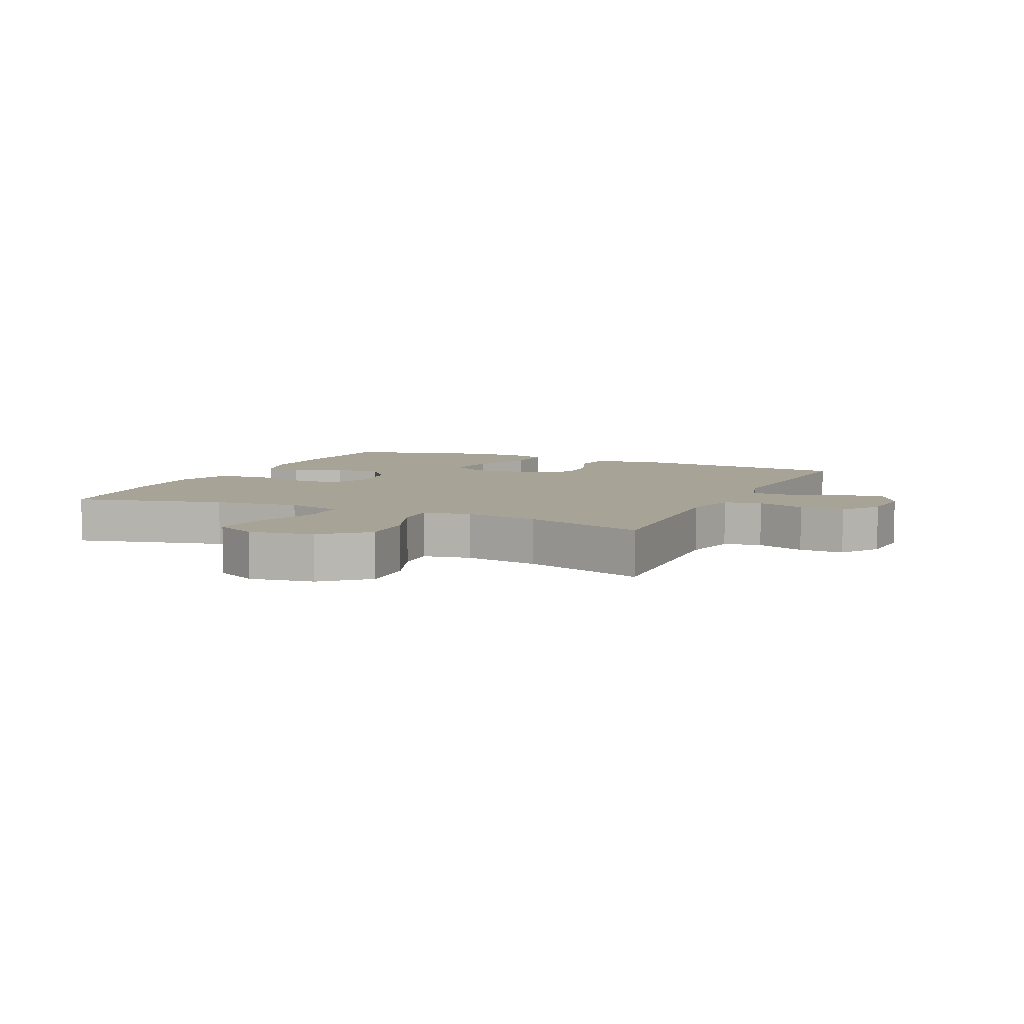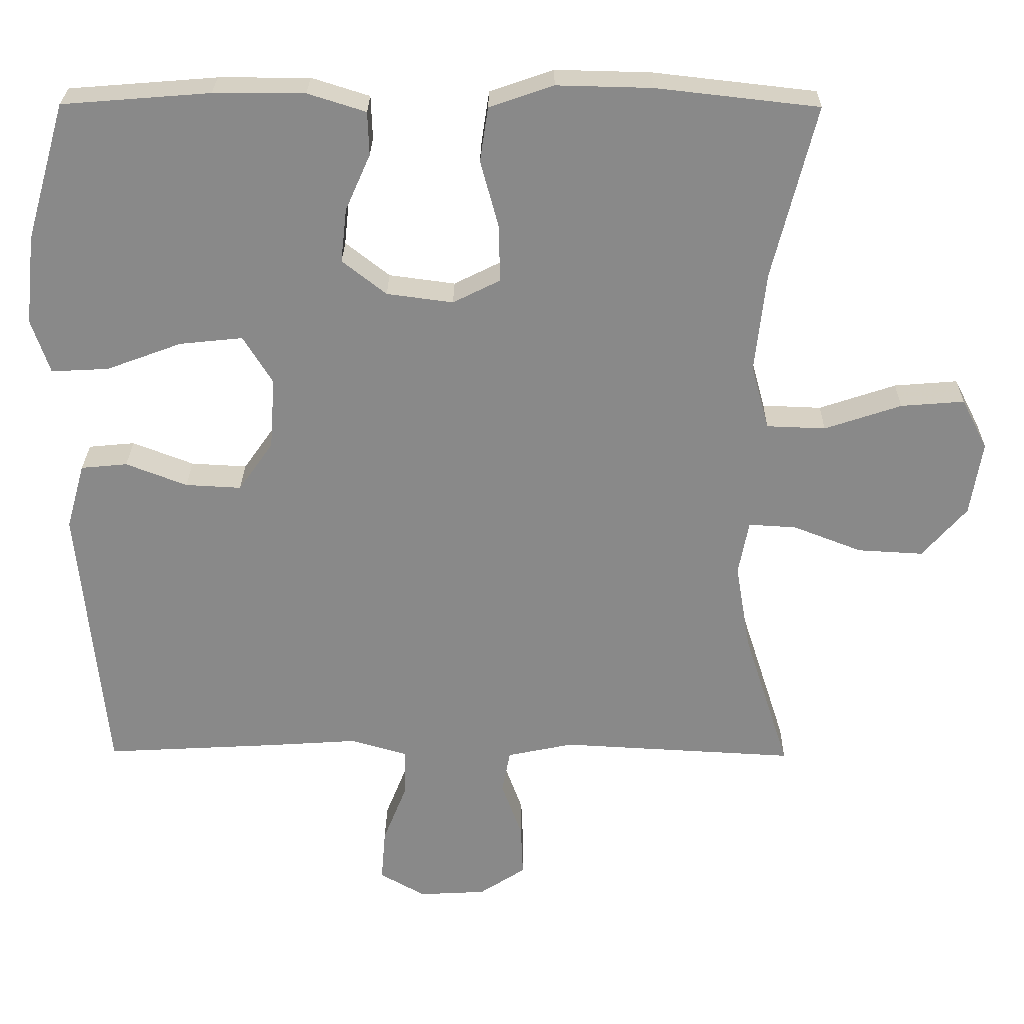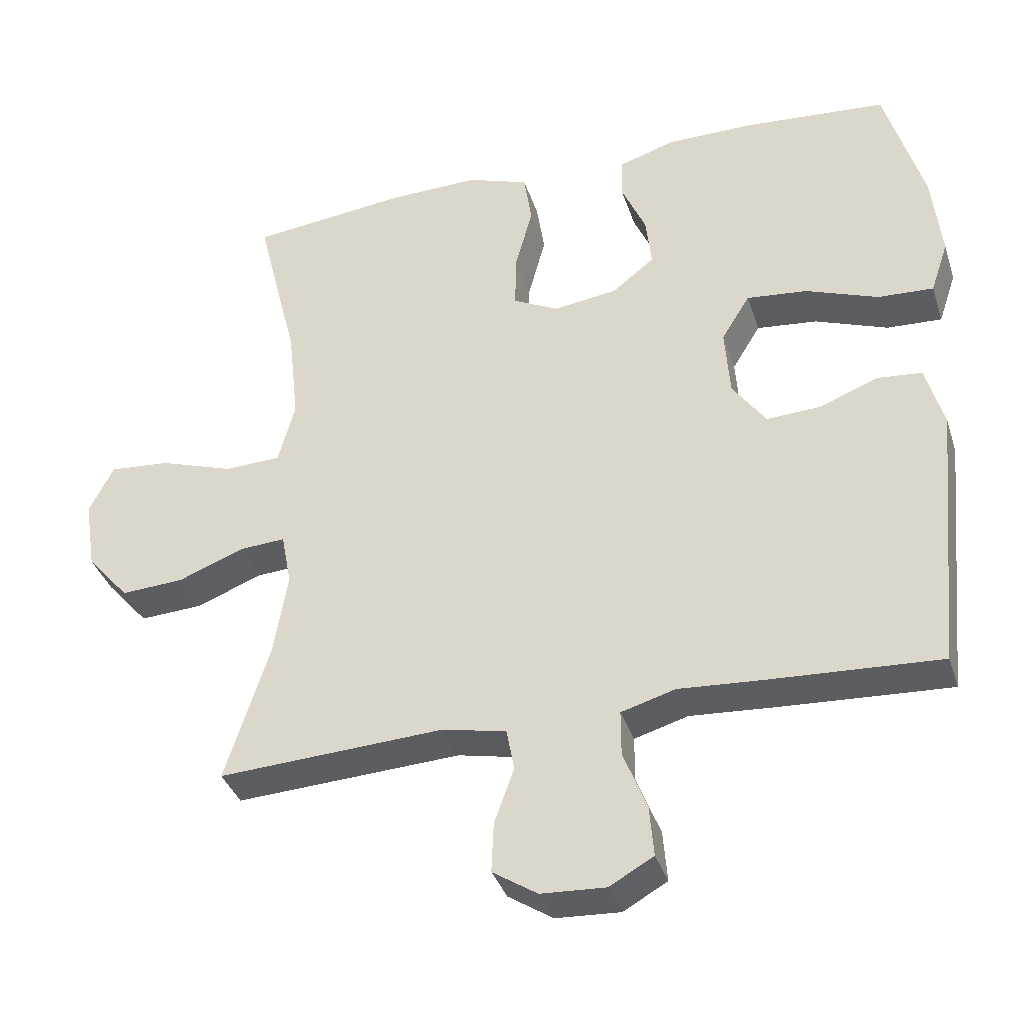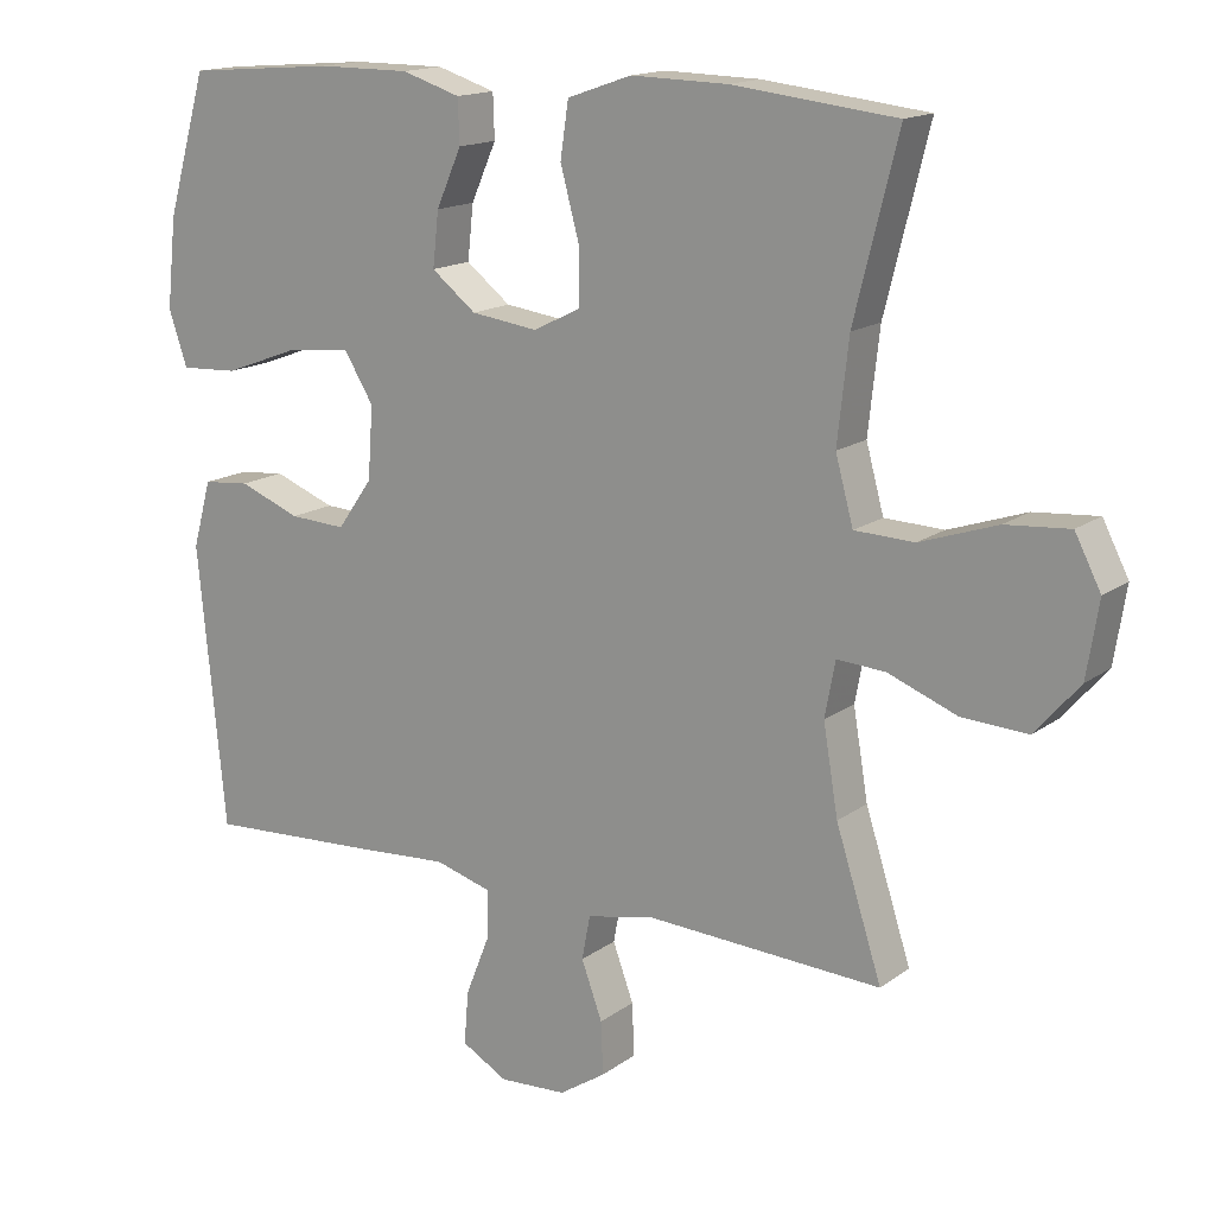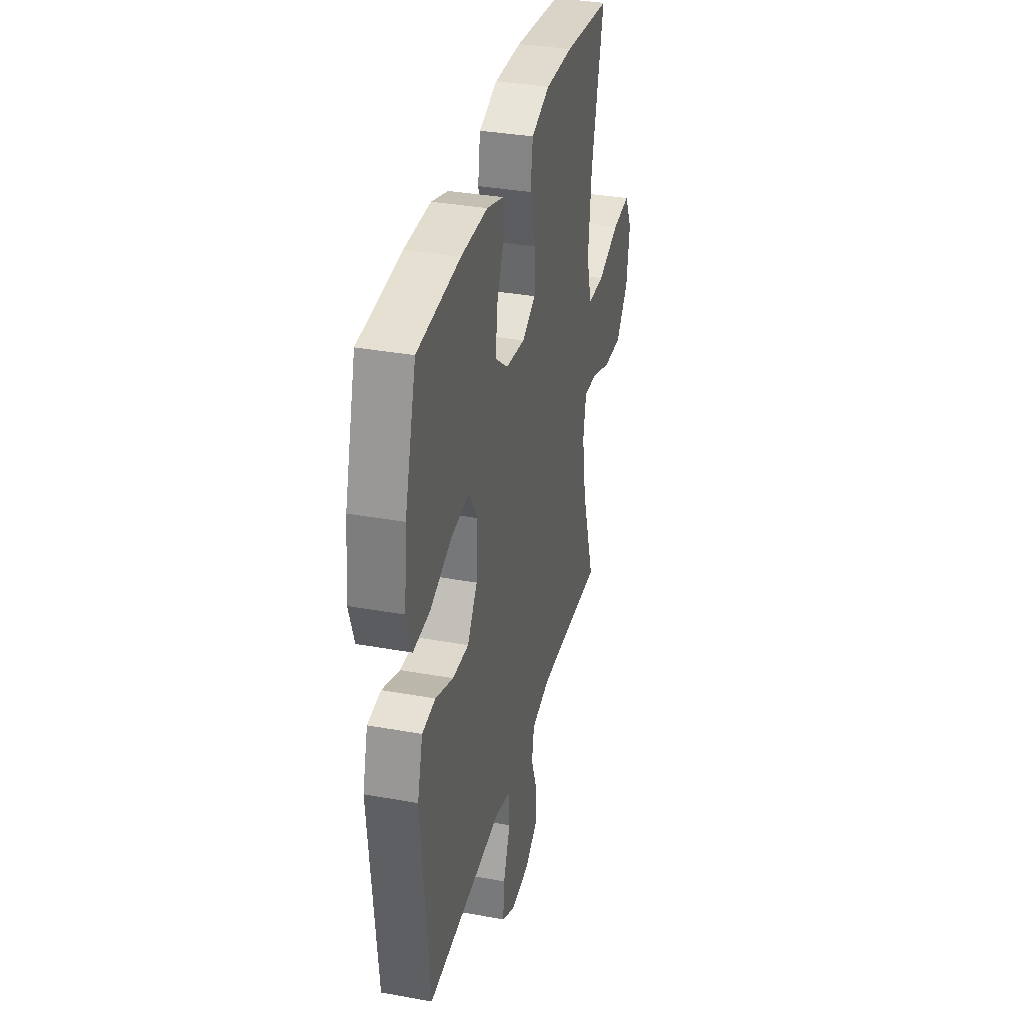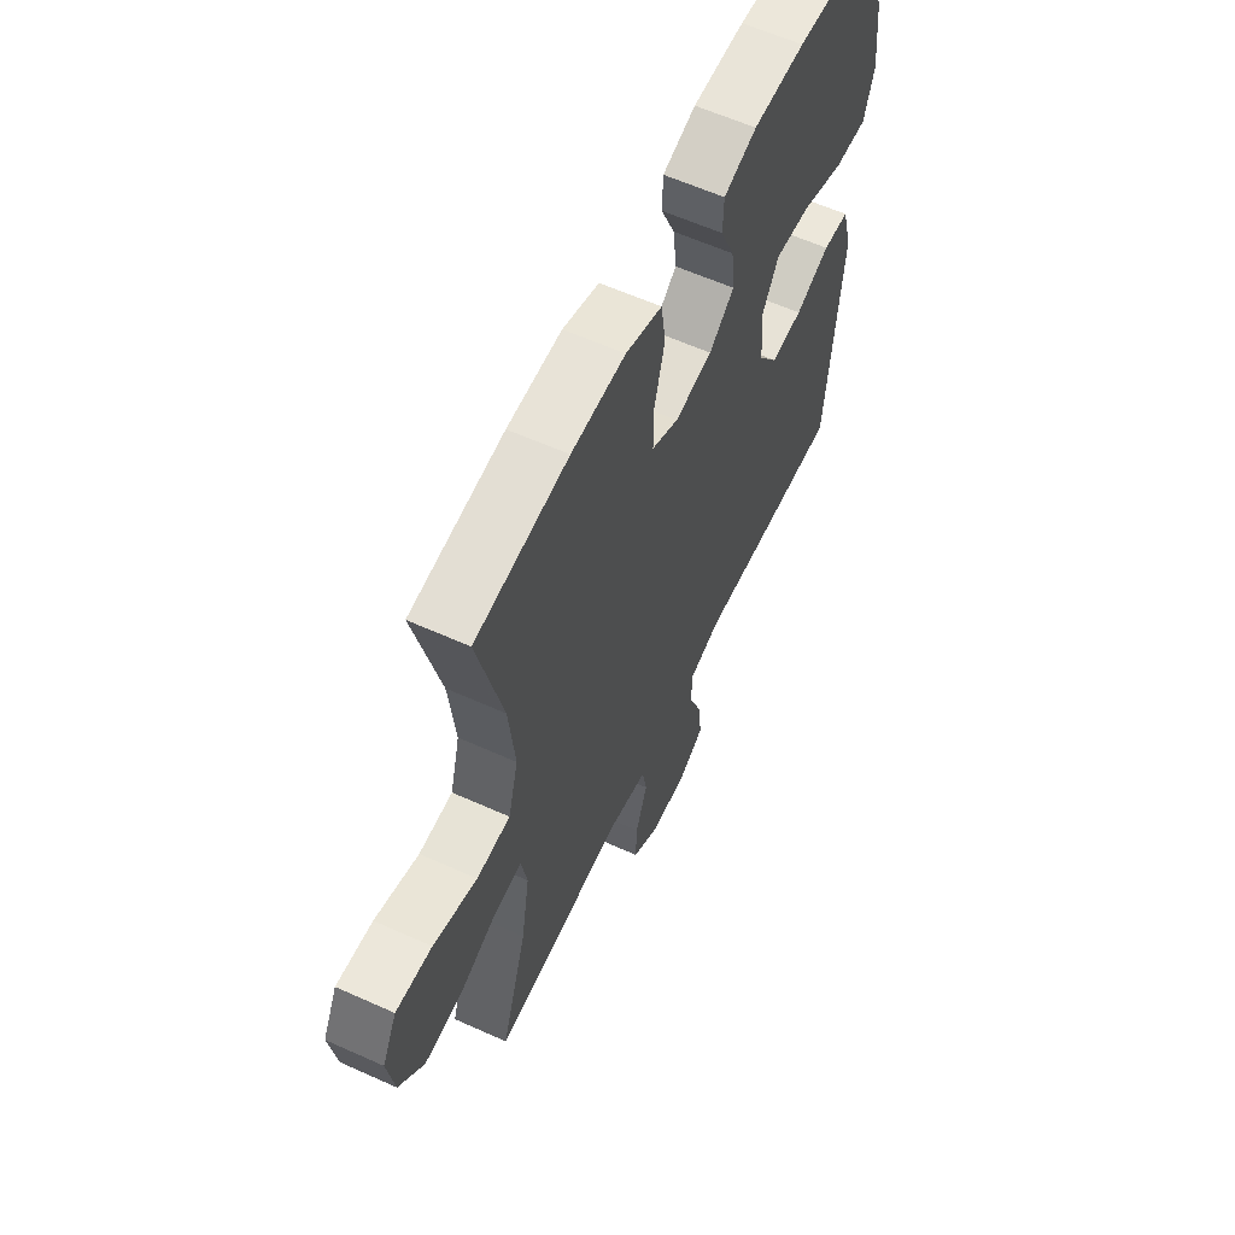
<metadata>
{"format":"obj","ext":"obj","renderer":"f3d","projection":"perspective","resolution":1024,"background":"white","views":[{"elev":6.7,"azim":114.6,"up":"+Y"},{"elev":26.7,"azim":0.7,"up":"+Z"},{"elev":-36.5,"azim":-162.9,"up":"+Z"},{"elev":15.5,"azim":34.2,"up":"+Z"},{"elev":34.6,"azim":-76.3,"up":"+Z"},{"elev":60.2,"azim":114.8,"up":"+Z"}]}
</metadata>
<code>
v 0.5 0.07 -0.5
v 0.181 0.07 -0.483
v 0.091 0.07 -0.502
v 0.08 0.07 -0.561
v 0.108 0.07 -0.638
v 0.111 0.07 -0.709
v 0.048 0.07 -0.75
v -0.043 0.07 -0.755
v -0.105 0.07 -0.72
v -0.099 0.07 -0.648
v -0.066 0.07 -0.565
v -0.066 0.07 -0.501
v -0.142 0.07 -0.479
v -0.261 0.07 -0.487
v -0.5 0.07 -0.5
v -0.537 0.07 -0.12
v -0.512 0.07 -0.03
v -0.449 0.07 -0.024
v -0.366 0.07 -0.056
v -0.29 0.07 -0.06
v -0.243 0.07 0.007
v -0.236 0.07 0.104
v -0.276 0.07 0.169
v -0.362 0.07 0.16
v -0.464 0.07 0.122
v -0.542 0.07 0.118
v -0.567 0.07 0.192
v -0.554 0.07 0.313
v -0.5 0.07 0.5
v -0.299 0.07 0.516
v -0.175 0.07 0.516
v -0.096 0.07 0.491
v -0.094 0.07 0.432
v -0.128 0.07 0.355
v -0.136 0.07 0.282
v -0.076 0.07 0.235
v 0.014 0.07 0.223
v 0.078 0.07 0.255
v 0.077 0.07 0.331
v 0.052 0.07 0.424
v 0.063 0.07 0.498
v 0.15 0.07 0.528
v 0.279 0.07 0.525
v 0.5 0.07 0.5
v 0.441 0.07 0.264
v 0.426 0.07 0.128
v 0.45 0.07 0.04
v 0.53 0.07 0.037
v 0.634 0.07 0.072
v 0.72 0.07 0.079
v 0.755 0.07 0.011
v 0.739 0.07 -0.09
v 0.679 0.07 -0.159
v 0.59 0.07 -0.154
v 0.497 0.07 -0.118
v 0.432 0.07 -0.114
v 0.418 0.07 -0.188
v 0.438 0.07 -0.307
v 0.5 0 -0.5
v 0.181 0 -0.483
v 0.091 0 -0.502
v 0.08 0 -0.561
v 0.108 0 -0.638
v 0.111 0 -0.709
v 0.048 0 -0.75
v -0.043 0 -0.755
v -0.105 0 -0.72
v -0.099 0 -0.648
v -0.066 0 -0.565
v -0.066 0 -0.501
v -0.142 0 -0.479
v -0.261 0 -0.487
v -0.5 0 -0.5
v -0.537 0 -0.12
v -0.512 0 -0.03
v -0.449 0 -0.024
v -0.366 0 -0.056
v -0.29 0 -0.06
v -0.243 0 0.007
v -0.236 0 0.104
v -0.276 0 0.169
v -0.362 0 0.16
v -0.464 0 0.122
v -0.542 0 0.118
v -0.567 0 0.192
v -0.554 0 0.313
v -0.5 0 0.5
v -0.299 0 0.516
v -0.175 0 0.516
v -0.096 0 0.491
v -0.094 0 0.432
v -0.128 0 0.355
v -0.136 0 0.282
v -0.076 0 0.235
v 0.014 0 0.223
v 0.078 0 0.255
v 0.077 0 0.331
v 0.052 0 0.424
v 0.063 0 0.498
v 0.15 0 0.528
v 0.279 0 0.525
v 0.5 0 0.5
v 0.441 0 0.264
v 0.426 0 0.128
v 0.45 0 0.04
v 0.53 0 0.037
v 0.634 0 0.072
v 0.72 0 0.079
v 0.755 0 0.011
v 0.739 0 -0.09
v 0.679 0 -0.159
v 0.59 0 -0.154
v 0.497 0 -0.118
v 0.432 0 -0.114
v 0.418 0 -0.188
v 0.438 0 -0.307
f 53 54 55
f 52 53 55
f 51 52 55
f 50 51 55
f 49 50 55
f 48 49 55
f 47 48 55 56
f 46 47 56 57
f 43 44 45
f 42 43 45
f 41 42 45
f 40 41 45
f 39 40 45
f 38 39 45 46
f 37 38 46 57
f 32 33 34
f 31 32 34
f 30 31 34
f 29 30 34
f 28 29 34
f 27 28 34
f 26 27 34
f 25 26 34
f 24 25 34
f 23 24 34 35
f 22 23 35 36
f 17 18 19
f 16 17 19
f 15 16 19
f 14 15 19
f 13 14 19
f 12 13 19 20
f 9 10 11
f 8 9 11
f 7 8 11
f 6 7 11
f 5 6 11
f 4 5 11
f 3 4 11 12
f 12 20 21
f 3 12 21
f 2 3 21
f 37 57 58
f 36 37 58
f 22 36 58
f 21 22 58
f 2 21 58
f 1 2 58
f 113 112 111
f 113 111 110
f 113 110 109
f 113 109 108
f 113 108 107
f 113 107 106
f 114 113 106 105
f 115 114 105 104
f 103 102 101
f 103 101 100
f 103 100 99
f 103 99 98
f 103 98 97
f 104 103 97 96
f 115 104 96 95
f 92 91 90
f 92 90 89
f 92 89 88
f 92 88 87
f 92 87 86
f 92 86 85
f 92 85 84
f 92 84 83
f 92 83 82
f 93 92 82 81
f 94 93 81 80
f 77 76 75
f 77 75 74
f 77 74 73
f 77 73 72
f 77 72 71
f 78 77 71 70
f 69 68 67
f 69 67 66
f 69 66 65
f 69 65 64
f 69 64 63
f 69 63 62
f 70 69 62 61
f 79 78 70
f 79 70 61
f 79 61 60
f 116 115 95
f 116 95 94
f 116 94 80
f 116 80 79
f 116 79 60
f 116 60 59
f 1 59 60 2
f 2 60 61 3
f 3 61 62 4
f 4 62 63 5
f 5 63 64 6
f 6 64 65 7
f 7 65 66 8
f 8 66 67 9
f 9 67 68 10
f 10 68 69 11
f 11 69 70 12
f 12 70 71 13
f 13 71 72 14
f 14 72 73 15
f 15 73 74 16
f 16 74 75 17
f 17 75 76 18
f 18 76 77 19
f 19 77 78 20
f 20 78 79 21
f 21 79 80 22
f 22 80 81 23
f 23 81 82 24
f 24 82 83 25
f 25 83 84 26
f 26 84 85 27
f 27 85 86 28
f 28 86 87 29
f 29 87 88 30
f 30 88 89 31
f 31 89 90 32
f 32 90 91 33
f 33 91 92 34
f 34 92 93 35
f 35 93 94 36
f 36 94 95 37
f 37 95 96 38
f 38 96 97 39
f 39 97 98 40
f 40 98 99 41
f 41 99 100 42
f 42 100 101 43
f 43 101 102 44
f 44 102 103 45
f 45 103 104 46
f 46 104 105 47
f 47 105 106 48
f 48 106 107 49
f 49 107 108 50
f 50 108 109 51
f 51 109 110 52
f 52 110 111 53
f 53 111 112 54
f 54 112 113 55
f 55 113 114 56
f 56 114 115 57
f 57 115 116 58
f 58 116 59 1

</code>
